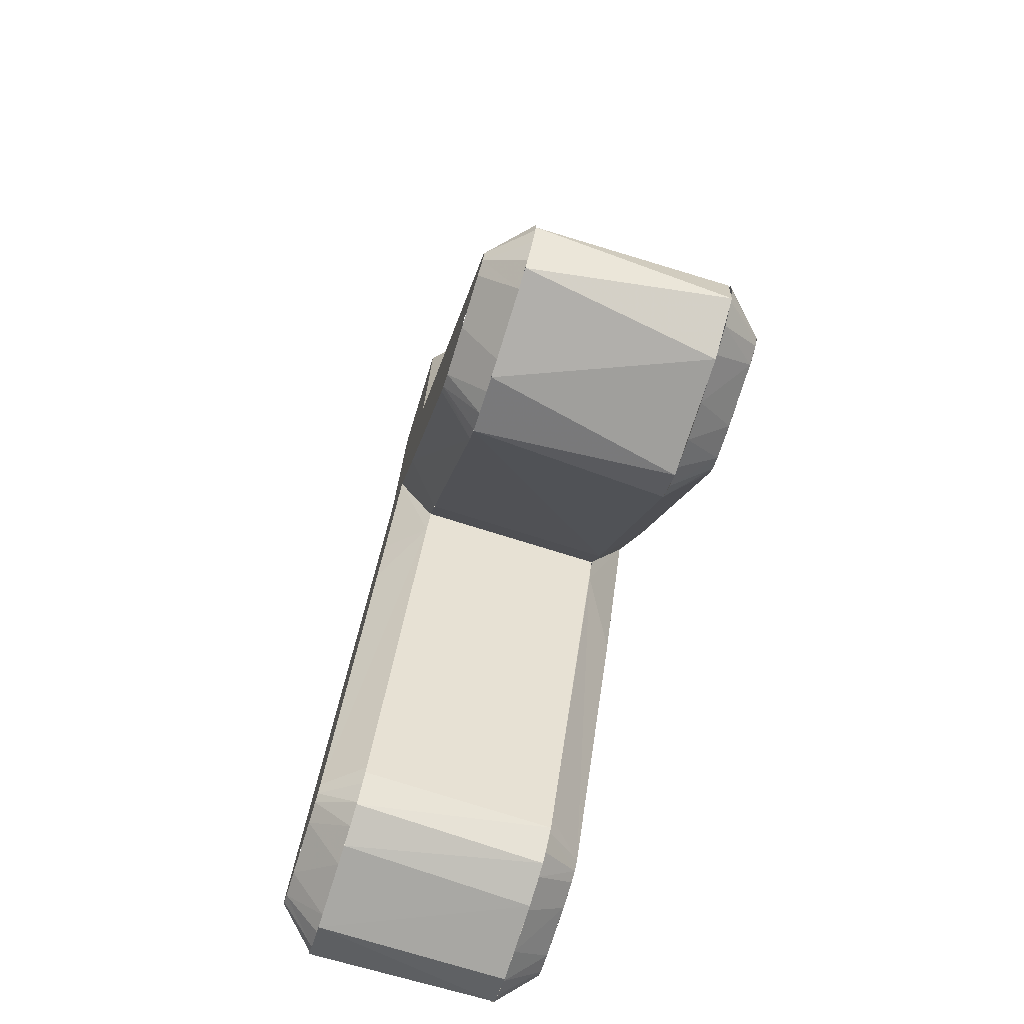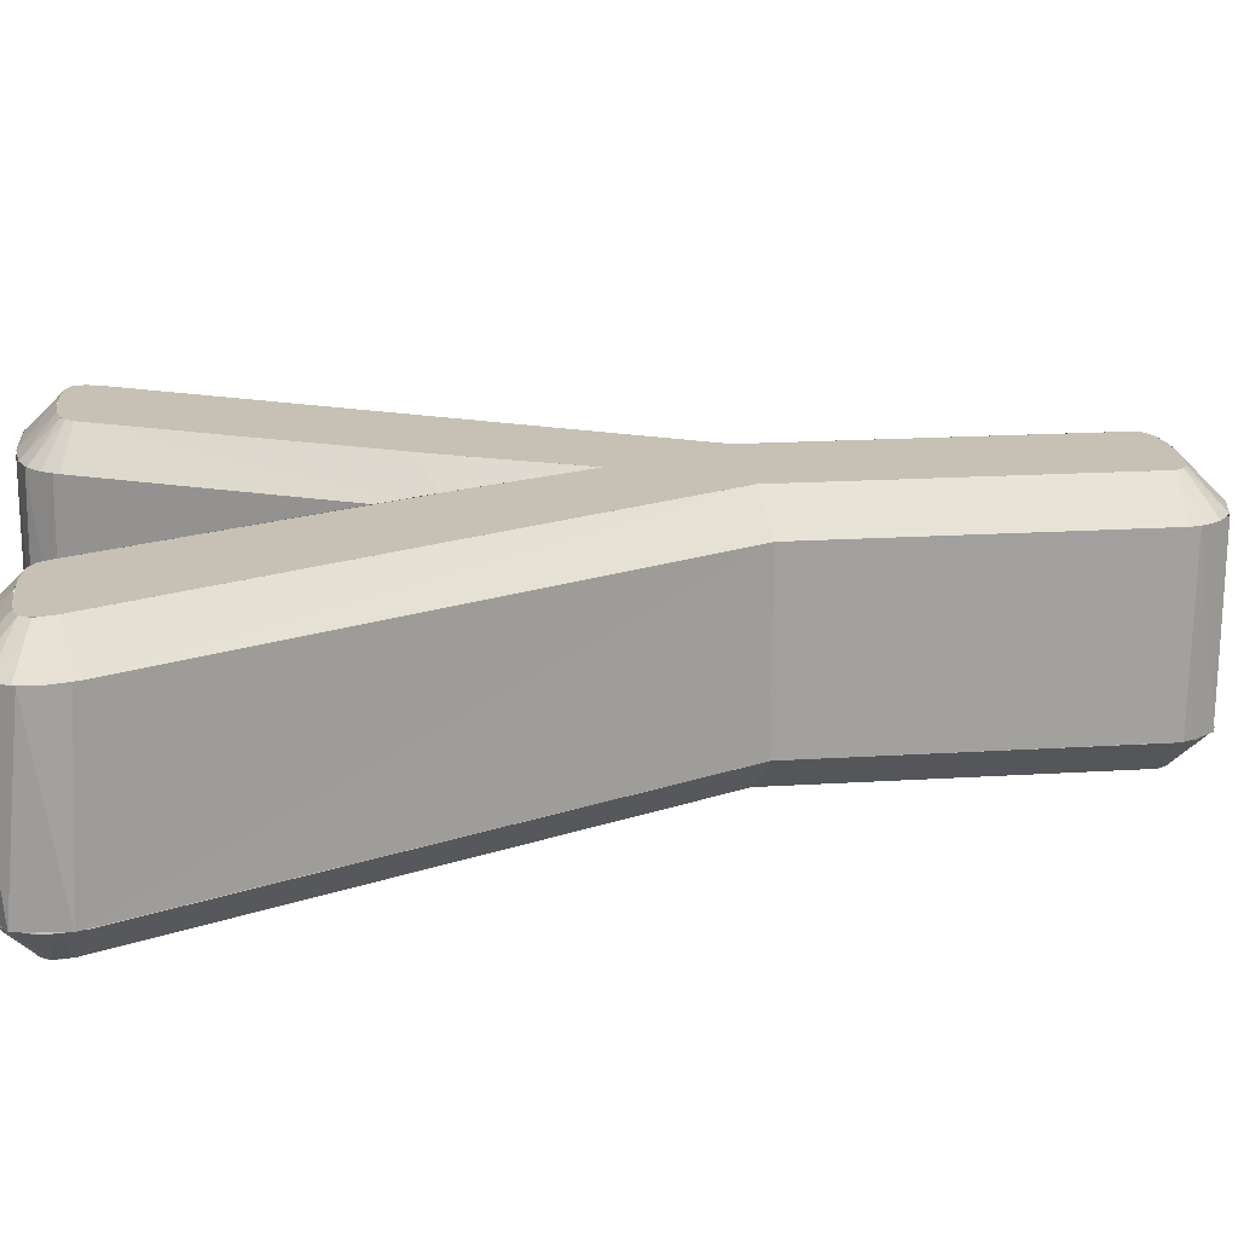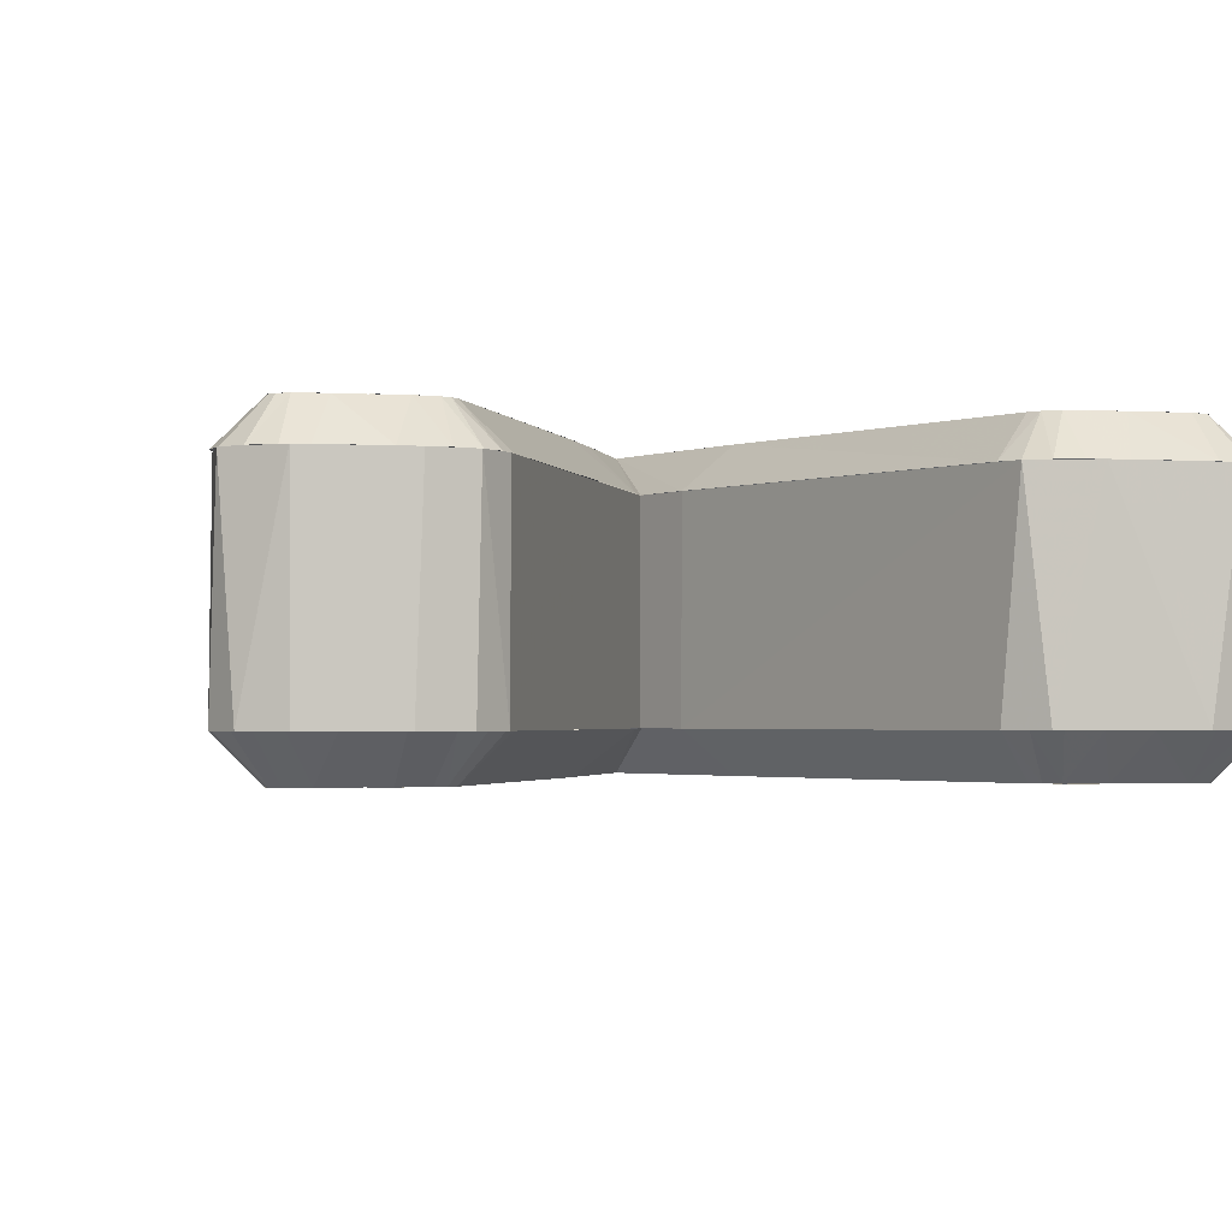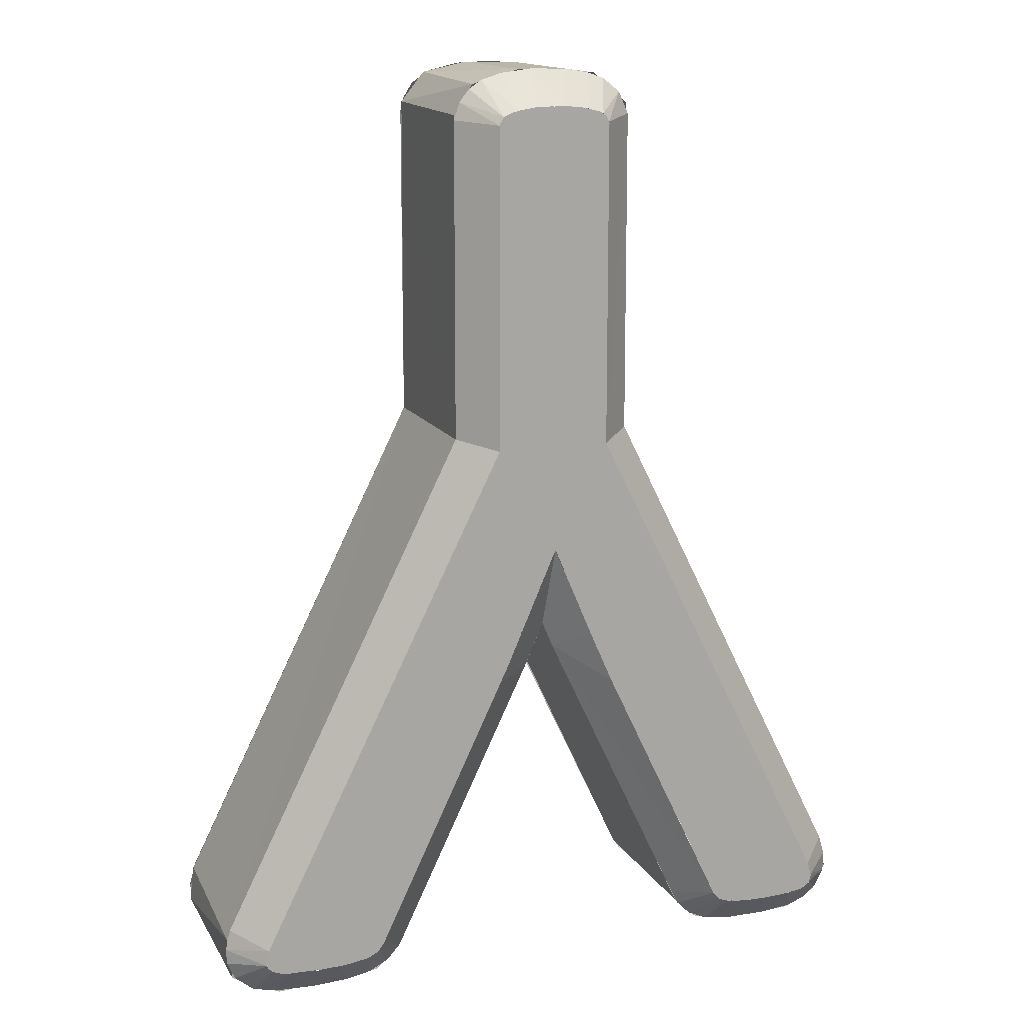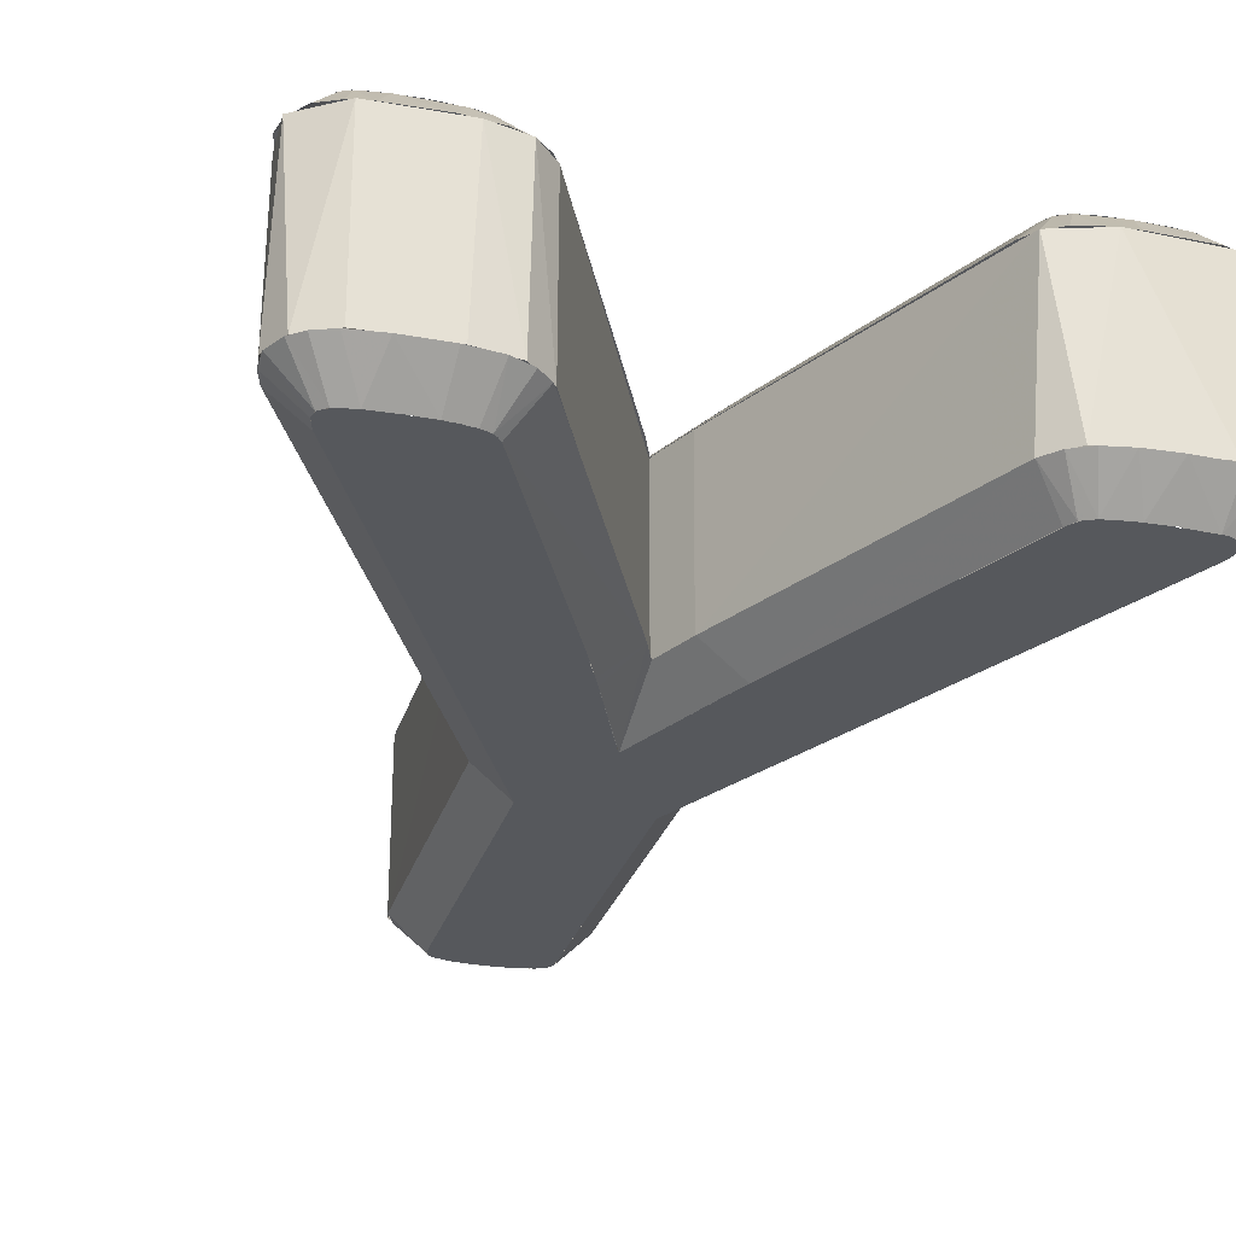
<metadata>
{"format":"obj","ext":"obj","renderer":"f3d","projection":"perspective","resolution":1024,"background":"white","views":[{"elev":-75.6,"azim":-107.3,"up":"+Z"},{"elev":18.5,"azim":-96.9,"up":"+Y"},{"elev":-1.9,"azim":167.9,"up":"+Y"},{"elev":14.3,"azim":-20.3,"up":"+Z"},{"elev":-28.3,"azim":164.5,"up":"+Y"}]}
</metadata>
<code>
o A_Text.044
v -0.1486 0.07 -0.2509
v -0.1477 0.07 -0.2509
v 0.1444 0.07 -0.2509
v 0.1443 0.07 -0.2509
v 0.1438 0.07 -0.2509
v -0.1447 0.07 -0.2509
v 0.1436 0.07 -0.2509
v -0.16 0.07 -0.2506
v 0.1445 0.07 -0.251
v 0.1436 0.07 -0.2512
v -0.1302 0.07 -0.2504
v 0.1628 0.07 -0.2503
v 0.1253 0.07 -0.2499
v -0.1708 0.07 -0.2496
v 0.1722 0.07 -0.2488
v -0.1175 0.07 -0.2484
v 0.1176 0.07 -0.248
v -0.1768 0.07 -0.2471
v 0.1776 0.07 -0.2458
v 0.1129 0.07 -0.2454
v -0.1113 0.07 -0.2453
v -0.179 0.07 -0.2438
v 0.1791 0.07 -0.2427
v -0.1077 0.07 -0.2406
v 0.1096 0.07 -0.2404
v -0.1792 0.07 -0.24
v 0.1792 0.07 -0.2387
v -0.1772 0.07 -0.2324
v -0.02787 0.07 -0.07434
v 0.03853 0.07 -0.09191
v 0.1763 0.07 -0.2302
v -0.03322 0.07 0.05532
v 0.03324 0.07 0.05532
v 0.01935 0.07 -0.04866
v 0.001322 0.07 -0.0073
v 0.002074 0.07 -0.007301
v -0.033 0.07 0.2414
v 0.03302 0.07 0.2414
v -0.03041 0.07 0.2455
v 0.03042 0.07 0.2455
v -0.02499 0.07 0.248
v 0.02488 0.07 0.2481
v -0.01285 0.07 0.2504
v 0.01205 0.07 0.2505
v -0.000602 0.07 0.2509
v 0.000198 0.07 0.2509
v -0.1497 -0.07 -0.2509
v -0.1486 -0.07 -0.2509
v 0.1444 -0.07 -0.2509
v 0.1443 -0.07 -0.2509
v 0.1445 -0.07 -0.2509
v -0.1471 -0.07 -0.251
v 0.1446 -0.07 -0.2509
v 0.1456 -0.07 -0.251
v 0.1272 -0.07 -0.2502
v -0.1696 -0.07 -0.2499
v -0.1302 -0.07 -0.2504
v 0.1622 -0.07 -0.2503
v 0.1722 -0.07 -0.2488
v -0.1175 -0.07 -0.2484
v 0.1166 -0.07 -0.2477
v -0.1765 -0.07 -0.2473
v 0.178 -0.07 -0.2454
v -0.1116 -0.07 -0.2455
v 0.1124 -0.07 -0.2447
v -0.1786 -0.07 -0.2446
v -0.1081 -0.07 -0.2412
v -0.1793 -0.07 -0.2408
v 0.1096 -0.07 -0.2404
v 0.1794 -0.07 -0.2402
v -0.1772 -0.07 -0.2324
v -0.0279 -0.07 -0.0744
v 0.02927 -0.06999 -0.07146
v 0.1769 -0.07 -0.2316
v -0.03322 -0.07 0.05532
v 0.03324 -0.07 0.05532
v 0.002036 -0.07 -0.007304
v 0.001329 -0.07 -0.007299
v -0.033 -0.07 0.2414
v 0.03309 -0.07 0.2409
v 0.03143 -0.07 0.2444
v -0.03041 -0.07 0.2455
v 0.02766 -0.07 0.2472
v -0.02499 -0.07 0.248
v 0.01732 -0.07 0.2498
v -0.01285 -0.07 0.2504
v 0.007637 -0.07 0.2507
v -0.000602 -0.07 0.2509
v 0.000198 -0.07 0.2509
v 0.05324 -0.05 0.06005
v 0.03324 -0.07 0.05532
v 0.05287 -0.04998 0.2445
v 0.03293 -0.06996 0.2416
v 0.0472 -0.04992 0.2571
v 0.02938 -0.06995 0.2463
v 0.03731 -0.05 0.2648
v 0.02781 -0.04999 0.2681
v 0.02034 -0.07 0.2492
v 0.01465 -0.05 0.2703
v 0.005306 -0.07 0.2509
v -0.006737 -0.05 0.2709
v -0.01139 -0.07 0.2505
v -0.02463 -0.04999 0.2687
v -0.02209 -0.07 0.2488
v -0.03653 -0.04999 0.2651
v -0.03045 -0.06992 0.2455
v -0.04411 -0.04999 0.26
v -0.04981 -0.04997 0.2529
v -0.03307 -0.06999 0.2409
v -0.05303 -0.04999 0.2431
v -0.05323 -0.05 0.06005
v -0.03322 -0.07 0.05532
v -0.1964 -0.04999 -0.2265
v -0.1778 -0.06999 -0.234
v -0.1992 -0.04999 -0.2385
v -0.1792 -0.06991 -0.2433
v -0.1988 -0.04998 -0.2473
v -0.1943 -0.04993 -0.2575
v -0.176 -0.06997 -0.2476
v -0.1834 -0.04995 -0.2665
v -0.1668 -0.06999 -0.2503
v -0.1693 -0.05 -0.27
v -0.1452 -0.05 -0.271
v -0.1348 -0.07 -0.2507
v -0.1258 -0.05 -0.27
v -0.1173 -0.06998 -0.2484
v -0.1109 -0.04999 -0.2673
v -0.09956 -0.04998 -0.2616
v -0.1106 -0.06998 -0.2447
v -0.09154 -0.04999 -0.2527
v -0.107 -0.07 -0.2393
v -0.0102 -0.04991 -0.08363
v -0.03278 -0.07002 -0.08475
v 0.001335 -0.07001 -0.007319
v 0.018 -0.05 -0.01913
v 0.0144 -0.05 -0.0273
v -0.01136 -0.05 -0.0273
v 0.001824 -0.07002 -0.007385
v -0.01494 -0.05 -0.01847
v -0.01344 -0.05 -0.02216
v -0.01193 -0.05 -0.02584
v -0.01041 -0.05 -0.02952
v 0.007385 -0.05006 -0.07179
v 0.02508 -0.07 -0.06172
v 0.02666 -0.07 -0.06531
v 0.02824 -0.07 -0.06889
v 0.02983 -0.07 -0.07247
v 0.0385 -0.07008 -0.09201
v 0.0903 -0.05 -0.246
v 0.1103 -0.06998 -0.242
v 0.09478 -0.04998 -0.2548
v 0.1026 -0.04999 -0.2627
v 0.1147 -0.06999 -0.2467
v 0.1144 -0.04999 -0.2682
v 0.1203 -0.07 -0.2489
v 0.1345 -0.06999 -0.2508
v 0.1325 -0.04999 -0.2707
v 0.1567 -0.05 -0.2707
v 0.1632 -0.07 -0.2503
v 0.175 -0.04999 -0.2688
v 0.174 -0.06997 -0.2481
v 0.1858 -0.05 -0.2645
v 0.193 -0.04997 -0.2586
v 0.1785 -0.06995 -0.2445
v 0.1987 -0.04993 -0.2476
v 0.1793 -0.06999 -0.2398
v 0.1989 -0.05 -0.2357
v 0.1955 -0.05 -0.2242
v 0.1769 -0.07 -0.2316
v 0.05324 0.05 0.06005
v 0.05324 -0.05 0.06005
v 0.05262 0.05 0.2466
v 0.05173 -0.05 0.2505
v 0.04389 0.05 0.2607
v 0.03139 -0.05 0.268
v 0.02301 0.05 0.2696
v -0.01444 -0.05 0.2706
v -0.01198 0.05 0.2706
v -0.03837 0.05 0.265
v -0.04214 -0.05 0.2628
v -0.05236 0.05 0.2478
v -0.05273 -0.05 0.2458
v -0.05323 0.05 0.06005
v -0.05323 -0.05 0.06005
v -0.1967 0.05 -0.2273
v -0.1985 -0.05 -0.2321
v -0.1994 0.05 -0.2479
v -0.1959 -0.05 -0.2573
v -0.1818 0.05 -0.2684
v -0.1674 -0.05 -0.2711
v -0.1269 0.05 -0.2707
v -0.1065 -0.05 -0.2667
v -0.09717 0.05 -0.261
v -0.09141 -0.05 -0.2525
v -0.01037 0.05 -0.08414
v -0.009975 -0.05 -0.08324
v 0.018 0.05 -0.01913
v 0.018 -0.05 -0.01913
v 0.0144 0.05 -0.0273
v 0.0144 -0.05 -0.0273
v -0.01171 0.05 -0.02754
v -0.01159 -0.05 -0.02789
v 0.0925 0.05 -0.2514
v 0.09296 -0.05 -0.2524
v 0.1052 0.05 -0.2648
v 0.1074 -0.05 -0.266
v 0.1265 0.05 -0.2703
v 0.1301 -0.05 -0.2706
v 0.174 0.05 -0.2697
v 0.1735 -0.05 -0.2697
v 0.1919 -0.05 -0.2601
v 0.1979 0.05 -0.2533
v 0.1997 -0.05 -0.2443
v 0.1975 0.05 -0.2289
v 0.1963 -0.05 -0.2259
v 0.03324 0.07 0.05532
v 0.05324 0.05 0.06005
v 0.03314 0.07 0.2404
v 0.05304 0.04999 0.243
v 0.05088 0.05 0.2505
v 0.03168 0.06998 0.2441
v 0.04572 0.04994 0.2587
v 0.02876 0.07 0.2466
v 0.03488 0.04999 0.2659
v 0.02106 0.06999 0.2492
v 0.02129 0.05 0.2694
v 0.004373 0.07 0.2509
v 0.004932 0.05 0.2709
v -0.01244 0.07 0.2504
v -0.01683 0.05 0.2701
v -0.02495 0.07 0.2481
v -0.0351 0.04998 0.2658
v -0.03055 0.06999 0.2454
v -0.04554 0.04997 0.2588
v -0.03298 0.06997 0.2414
v -0.05092 0.04999 0.2505
v -0.05309 0.05 0.2423
v -0.03322 0.07 0.05532
v -0.05323 0.05 0.06005
v -0.1768 0.07 -0.2317
v -0.1955 0.04999 -0.2244
v -0.1794 0.06988 -0.2422
v -0.1993 0.04998 -0.2383
v -0.1982 0.04998 -0.2496
v -0.1935 0.04996 -0.2585
v -0.1763 0.06995 -0.2474
v -0.1855 0.04998 -0.2653
v -0.1716 0.04998 -0.2699
v -0.169 0.07 -0.2499
v -0.1427 0.07 -0.2511
v -0.1361 0.05 -0.2708
v -0.1178 0.06997 -0.2486
v -0.1194 0.05001 -0.2692
v -0.1075 0.04999 -0.2662
v -0.1107 0.06999 -0.2448
v -0.09743 0.04999 -0.2598
v -0.09086 0.04999 -0.2515
v -0.1072 0.06999 -0.2396
v -0.03273 0.07007 -0.08487
v -0.01014 0.05011 -0.084
v 0.001336 0.07001 -0.007318
v 0.018 0.05 -0.01913
v 0.0144 0.05 -0.0273
v 0.001824 0.07002 -0.007385
v -0.01136 0.05 -0.0273
v -0.01494 0.05 -0.01847
v -0.01344 0.05 -0.02216
v -0.01099 0.04924 -0.0271
v 0.007408 0.04999 -0.07173
v 0.02508 0.07 -0.06172
v 0.02666 0.07 -0.06531
v 0.03767 0.07002 -0.08945
v 0.11 0.06999 -0.2413
v 0.09112 0.05 -0.2482
v 0.09639 0.04998 -0.2569
v 0.1133 0.07 -0.2456
v 0.1044 0.04998 -0.264
v 0.1175 0.06999 -0.248
v 0.1161 0.05 -0.2685
v 0.1283 0.07 -0.2503
v 0.1368 0.05 -0.2709
v 0.1574 0.06999 -0.2508
v 0.1665 0.05 -0.2701
v 0.1714 0.07 -0.2489
v 0.1777 0.04999 -0.268
v 0.1766 0.06998 -0.2467
v 0.1891 0.04992 -0.2625
v 0.1788 0.06999 -0.2437
v 0.1971 0.04996 -0.2521
v 0.1994 0.04998 -0.2416
v 0.1793 0.06999 -0.2395
v 0.1968 0.04999 -0.2273
v 0.1766 0.07 -0.2309
f 8 11 6
f 13 12 10
f 14 11 8
f 13 15 12
f 14 16 11
f 17 15 13
f 18 16 14
f 17 19 15
f 20 19 17
f 18 21 16
f 22 21 18
f 20 23 19
f 22 24 21
f 25 23 20
f 26 24 22
f 25 27 23
f 28 24 26
f 28 29 24
f 30 27 25
f 30 31 27
f 32 29 28
f 30 33 31
f 34 33 30
f 32 35 29
f 36 33 34
f 32 36 35
f 32 33 36
f 37 33 32
f 37 38 33
f 39 38 37
f 39 40 38
f 41 40 39
f 41 42 40
f 43 42 41
f 43 44 42
f 45 44 43
f 57 56 52
f 58 55 54
f 59 55 58
f 60 56 57
f 59 61 55
f 60 62 56
f 63 61 59
f 64 62 60
f 63 65 61
f 64 66 62
f 67 66 64
f 67 68 66
f 63 69 65
f 70 69 63
f 67 71 68
f 72 71 67
f 70 73 69
f 74 73 70
f 72 75 71
f 76 73 74
f 76 77 73
f 78 75 72
f 77 75 78
f 76 75 77
f 76 79 75
f 80 79 76
f 81 79 80
f 81 82 79
f 83 82 81
f 83 84 82
f 85 84 83
f 85 86 84
f 87 86 85
f 87 88 86
f 91 90 92 93
f 110 111 112 109
f 92 94 93
f 97 98 95
f 99 100 98
f 101 102 100
f 101 103 102
f 103 104 102
f 103 105 104
f 105 107 106
f 107 108 106
f 112 111 113 114
f 130 132 133 131
f 113 115 114
f 115 117 116
f 117 118 116
f 118 119 116
f 120 121 119
f 123 124 121
f 123 125 124
f 125 127 126
f 127 128 126
f 143 149 150 148
f 135 136 134
f 136 137 138
f 139 140 138
f 142 143 138
f 143 145 144
f 143 146 145
f 143 148 147
f 151 152 153 150
f 149 151 150
f 161 162 163 164
f 154 155 153
f 154 156 155
f 154 157 156
f 158 160 159
f 160 162 161
f 167 168 169 166
f 165 166 164
f 214 170 171 215
f 170 172 173 171
f 181 183 184 182
f 174 175 173
f 176 177 175
f 179 180 177
f 181 182 180
f 183 185 186 184
f 193 195 196 194
f 187 188 186
f 189 190 188
f 168 90 91 169
f 191 192 190
f 193 194 192
f 195 197 198 196
f 197 199 200 198
f 199 201 202 200
f 201 203 204 202
f 292 293 216 217
f 205 206 204
f 207 208 206
f 209 210 208
f 209 211 210
f 212 213 211
f 214 215 213
f 216 218 219 217
f 226 225 227 228
f 218 220 219
f 218 221 220
f 221 222 220
f 221 223 222
f 223 225 224
f 227 229 230 228
f 234 233 235 236
f 231 232 230
f 233 234 232
f 237 235 238 239
f 238 240 241 239
f 240 242 243 241
f 257 258 259 260
f 242 244 243
f 242 245 244
f 242 246 245
f 246 249 248
f 249 250 248
f 250 252 251
f 252 254 253
f 255 256 254
f 255 257 256
f 255 258 257
f 269 272 273 274
f 261 263 262
f 264 265 263
f 264 267 266
f 264 269 268
f 270 271 269
f 271 272 269
f 284 286 287 285
f 273 275 274
f 276 278 277
f 278 280 279
f 280 281 279
f 280 282 281
f 282 283 281
f 284 285 283
f 286 288 289 287
f 288 291 290
f 291 293 292
f 93 94 95
f 94 96 95
f 96 97 95
f 97 99 98
f 99 101 100
f 104 105 106
f 106 108 109
f 108 110 109
f 114 115 116
f 118 120 119
f 120 122 121
f 122 123 121
f 124 125 126
f 126 128 129
f 128 130 129
f 129 130 131
f 133 132 134
f 132 135 134
f 134 136 138
f 137 139 138
f 140 141 138
f 141 142 138
f 138 143 144
f 146 143 147
f 152 154 153
f 157 158 156
f 156 158 159
f 159 160 161
f 163 165 164
f 165 167 166
f 172 174 173
f 174 176 175
f 176 178 177
f 178 179 177
f 179 181 180
f 185 187 186
f 187 189 188
f 189 191 190
f 191 193 192
f 203 205 204
f 205 207 206
f 207 209 208
f 209 212 211
f 212 214 213
f 222 223 224
f 224 225 226
f 229 231 230
f 231 233 232
f 236 235 237
f 245 246 247
f 247 246 248
f 248 250 251
f 251 252 253
f 252 255 254
f 259 261 260
f 260 261 262
f 261 264 263
f 265 264 266
f 267 264 268
f 264 270 269
f 273 276 275
f 275 276 277
f 277 278 279
f 282 284 283
f 289 288 290
f 290 291 292
l 3 5
l 1 2
l 3 4
l 2 6
l 7 9
l 51 53
l 53 54
l 5 7
l 47 52
l 49 51
l 49 50
l 47 48
l 45 46
l 88 89
l 9 10

</code>
